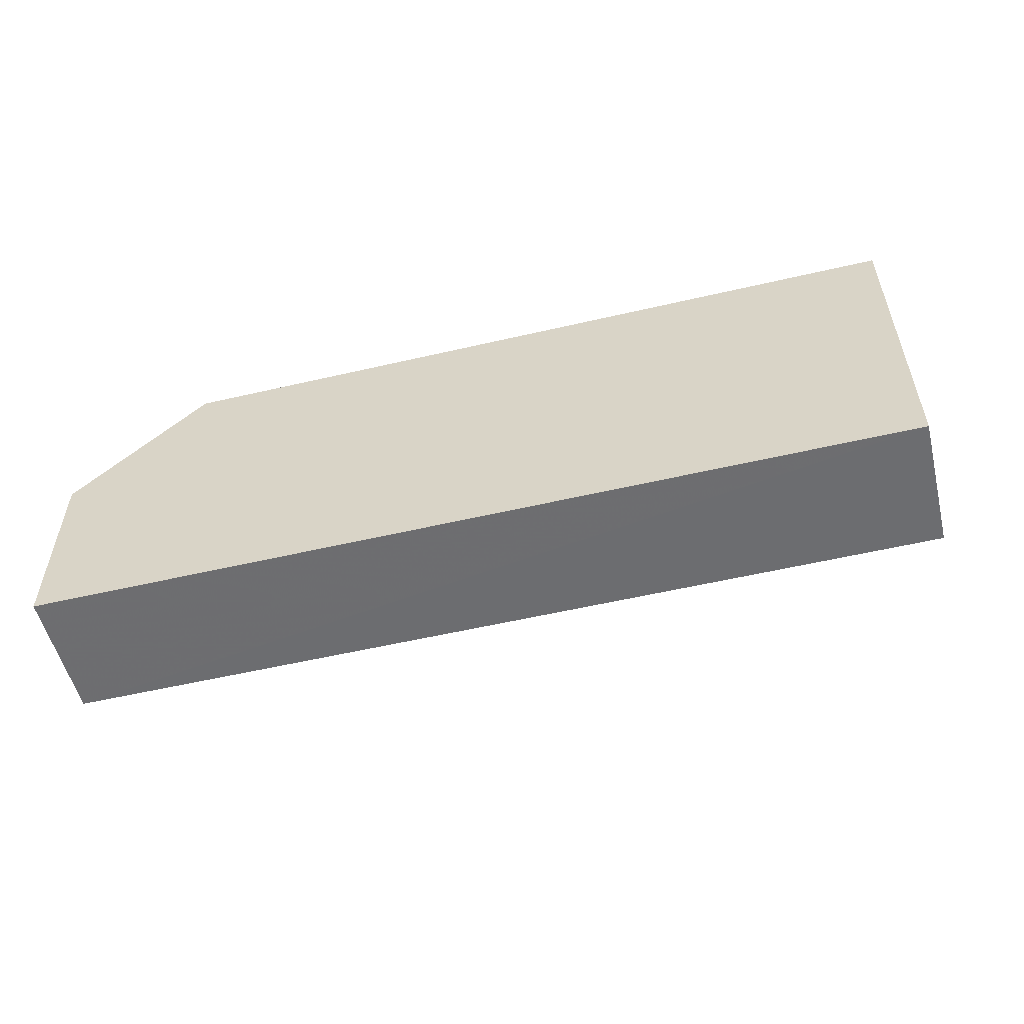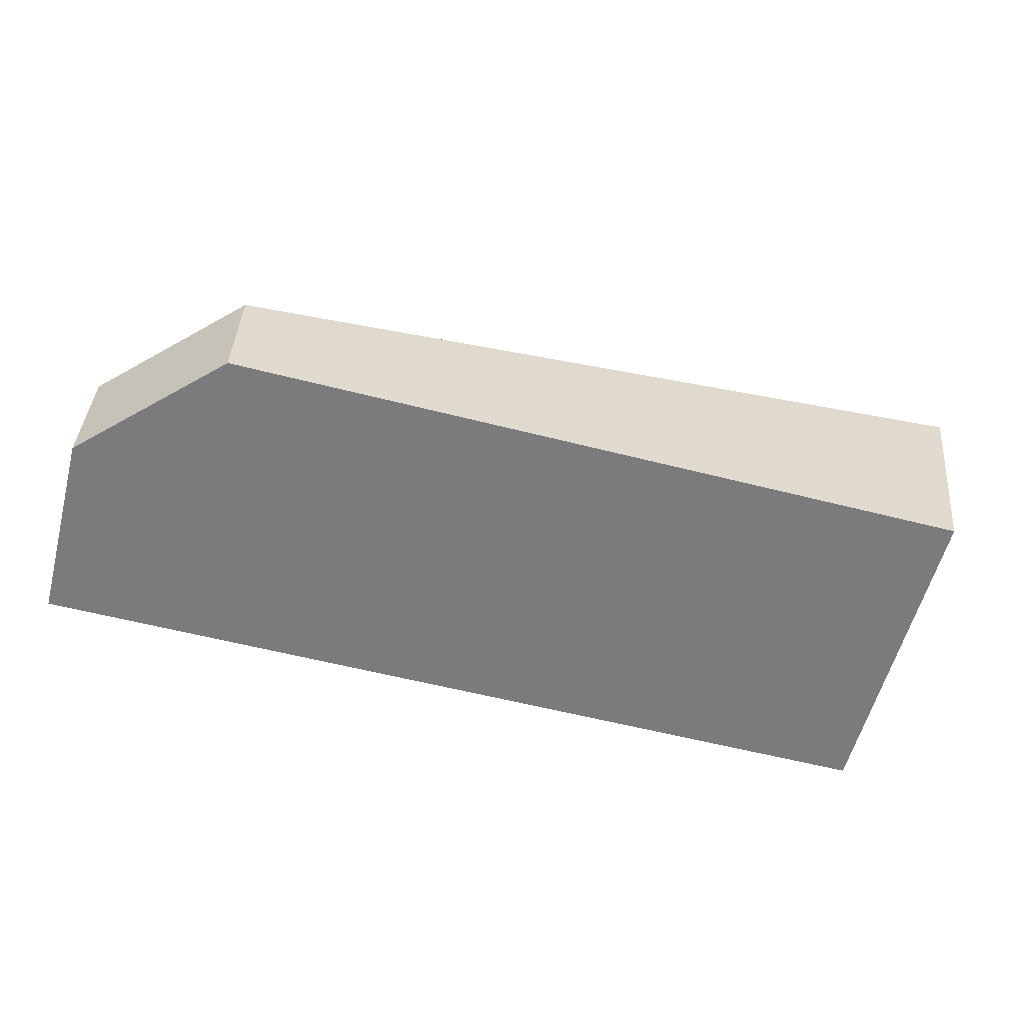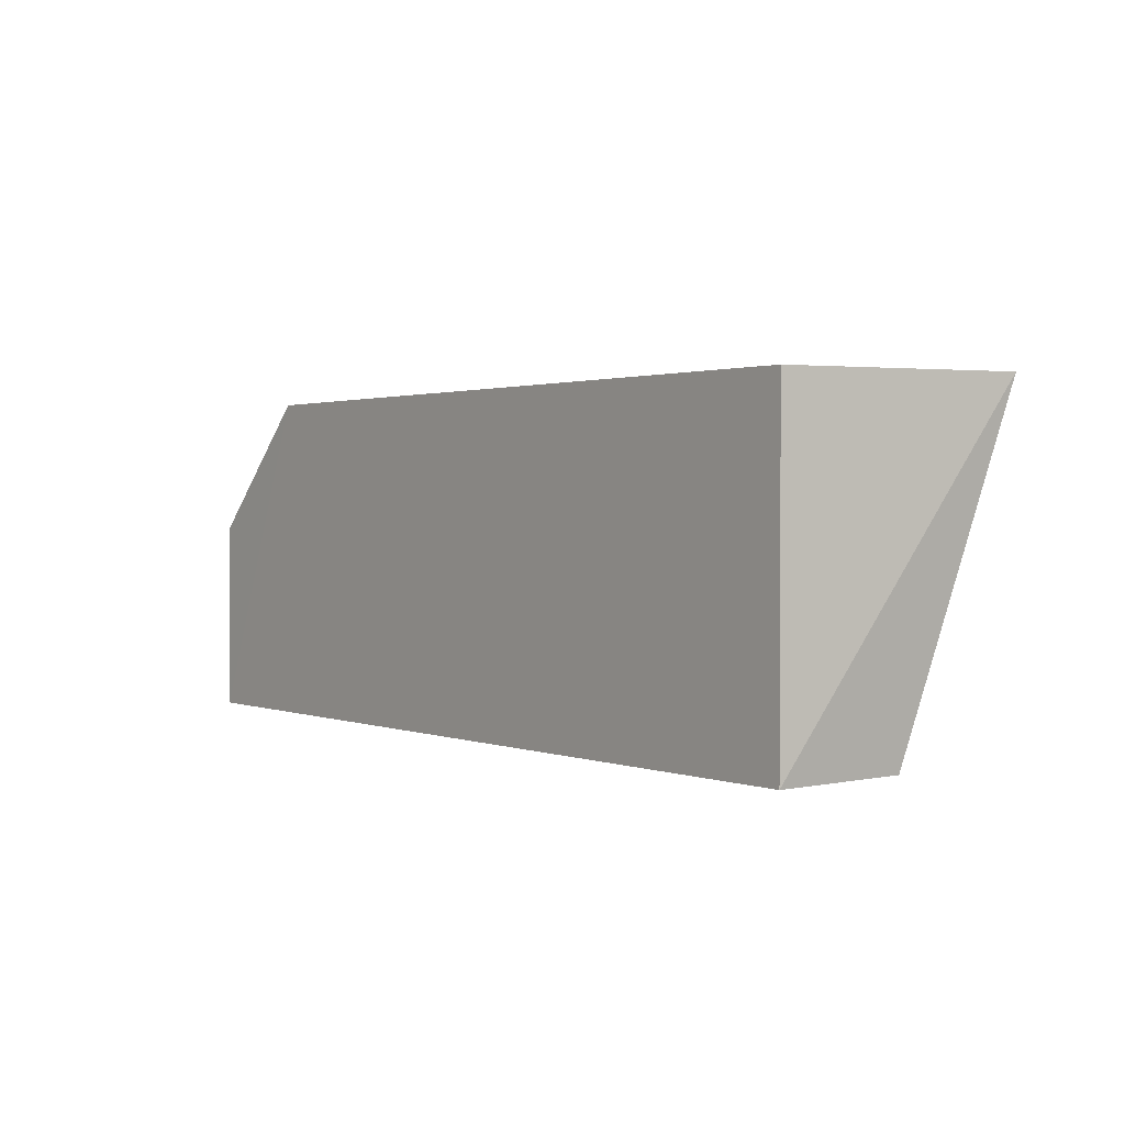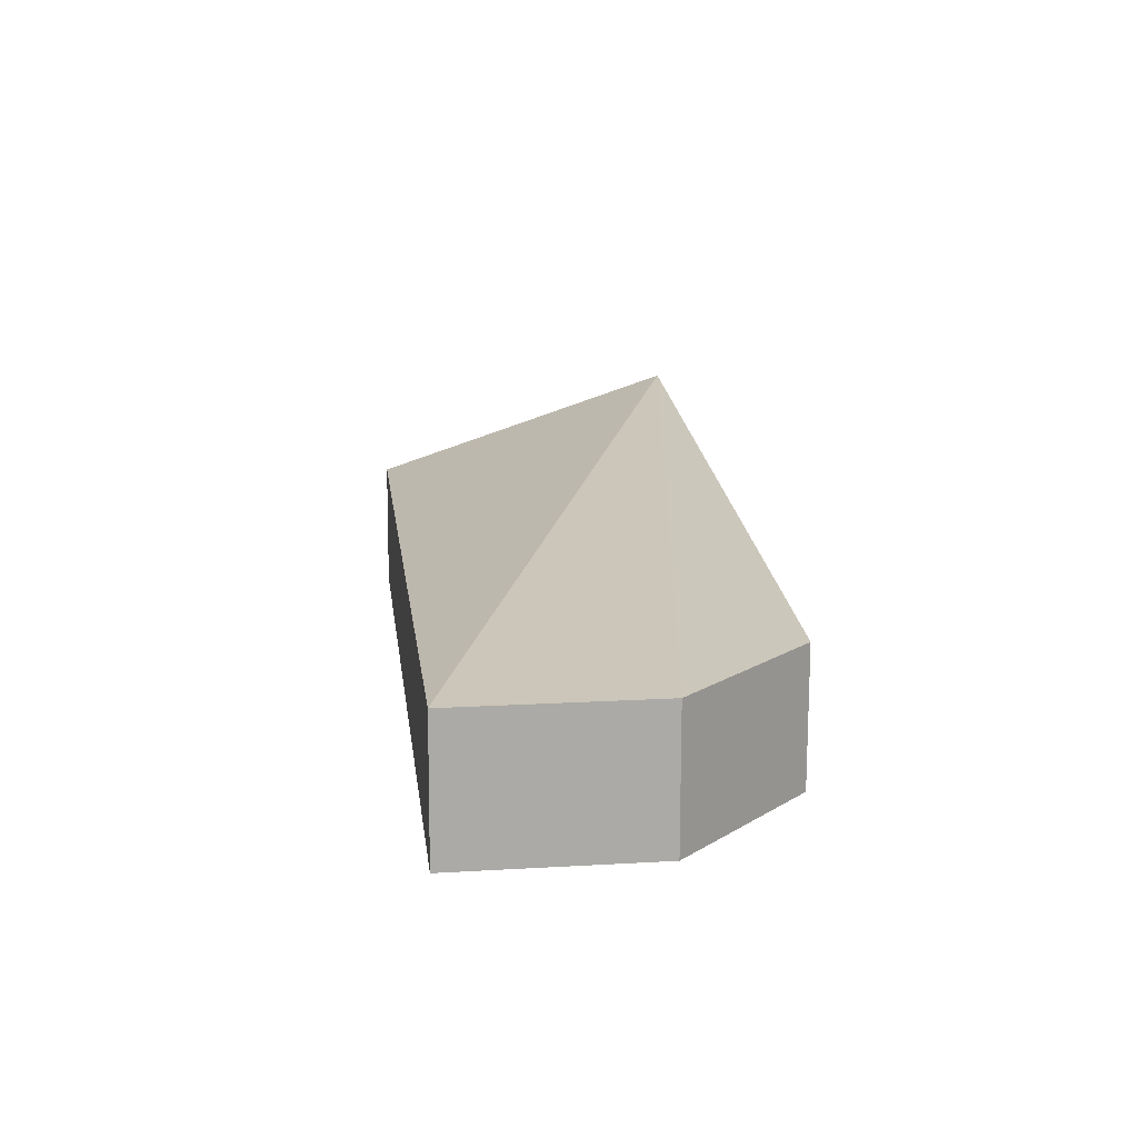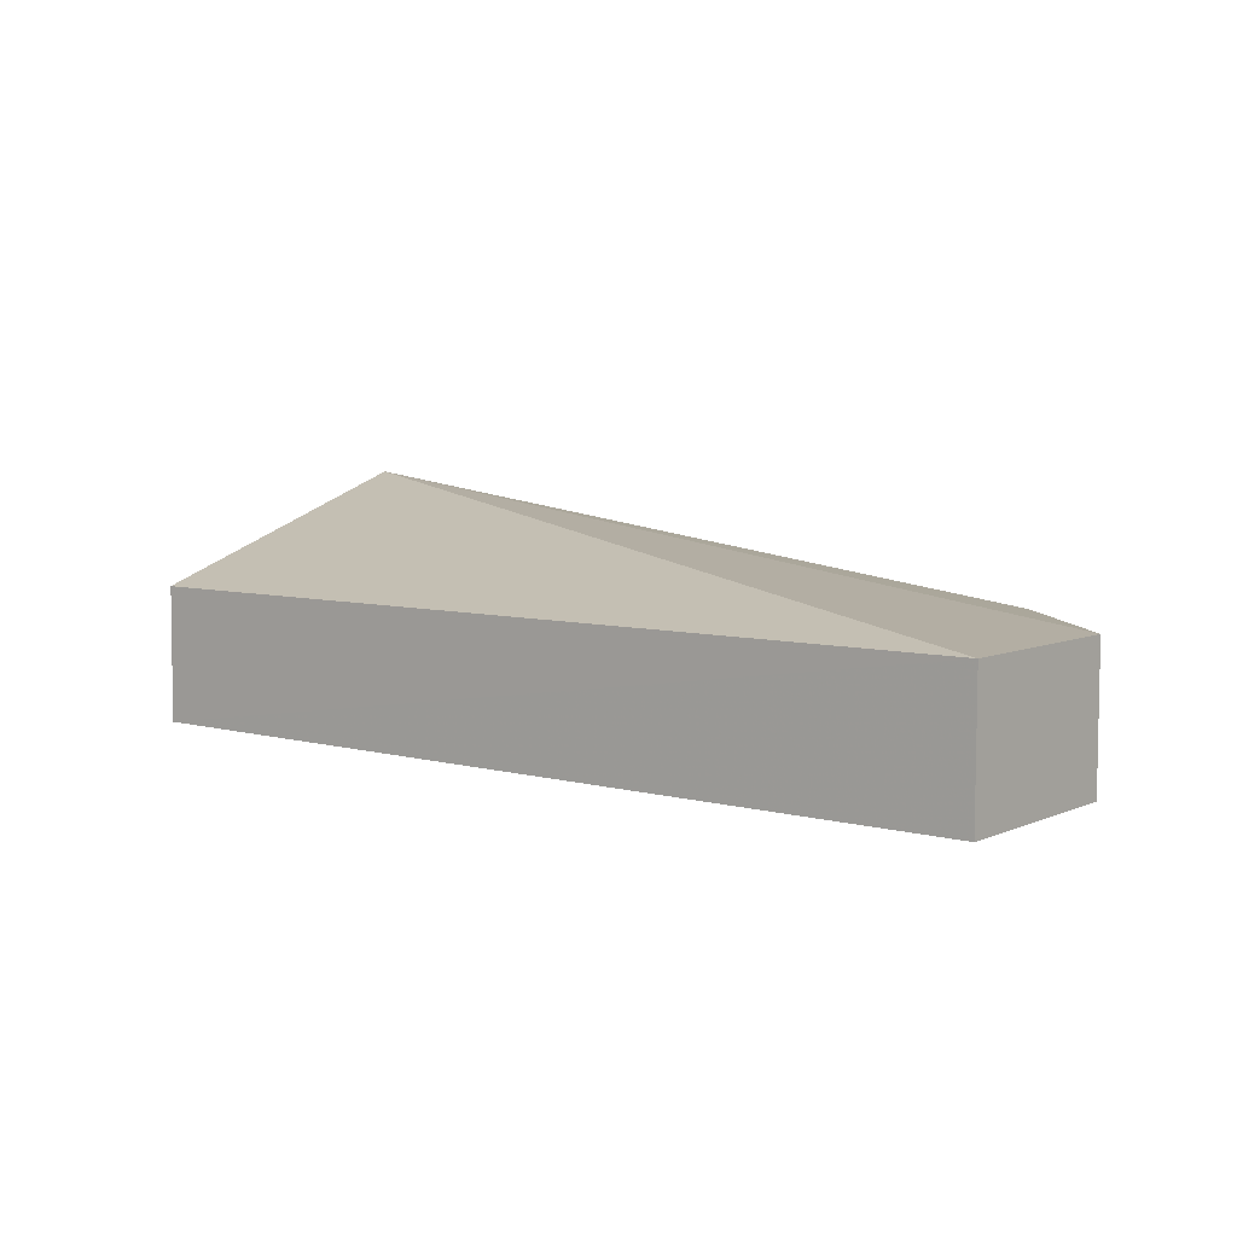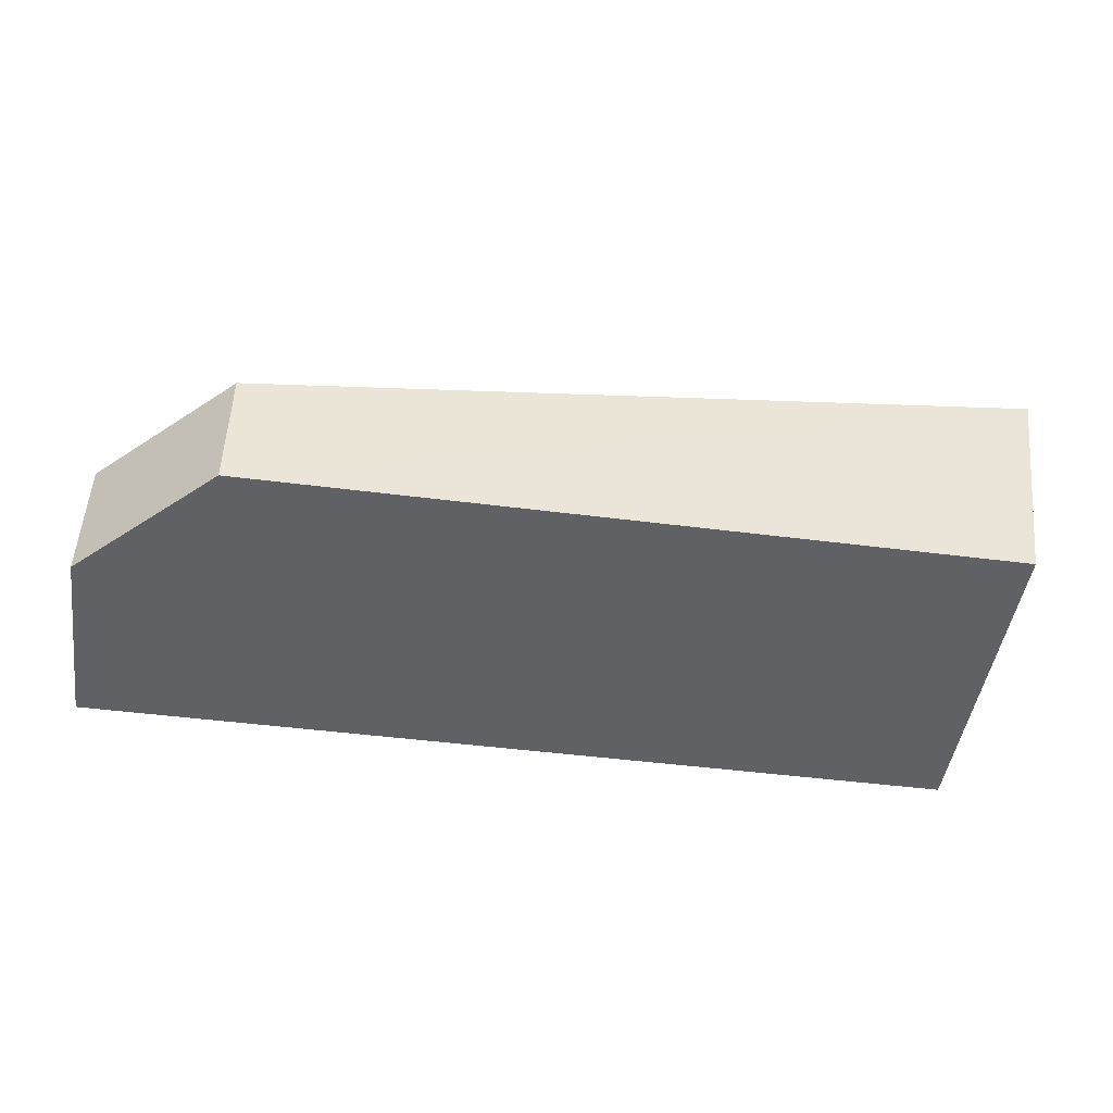
<metadata>
{"format":"obj","ext":"obj","renderer":"f3d","projection":"perspective","resolution":1024,"background":"white","views":[{"elev":-54.4,"azim":13.9,"up":"+Z"},{"elev":-58.5,"azim":-14.8,"up":"+Y"},{"elev":1.5,"azim":52.5,"up":"+Z"},{"elev":14.6,"azim":-97.1,"up":"+Y"},{"elev":6.2,"azim":-141.2,"up":"+Y"},{"elev":-46.9,"azim":-8.3,"up":"+Y"}]}
</metadata>
<code>
v 0.2652 0.2725 0.004677
v 0.2651 0.2724 -0.107
v 0.277 0.3521 0.005501
v 0.007576 0.3179 0.004677
v -0.03788 0.2724 -0.107
v 0.007576 0.2725 0.004677
v -0.03788 0.3179 -0.1068
v 0.2651 0.3178 -0.1067
v -0.03788 0.3179 -0.04078
v -0.03788 0.2725 -0.04078
f 1 2 3
f 6 1 3
f 6 3 4
f 6 5 2
f 6 2 1
f 7 2 5
f 8 7 3
f 8 3 2
f 8 2 7
f 9 4 3
f 9 3 7
f 9 6 4
f 10 5 6
f 10 6 9
f 10 9 7
f 10 7 5

</code>
